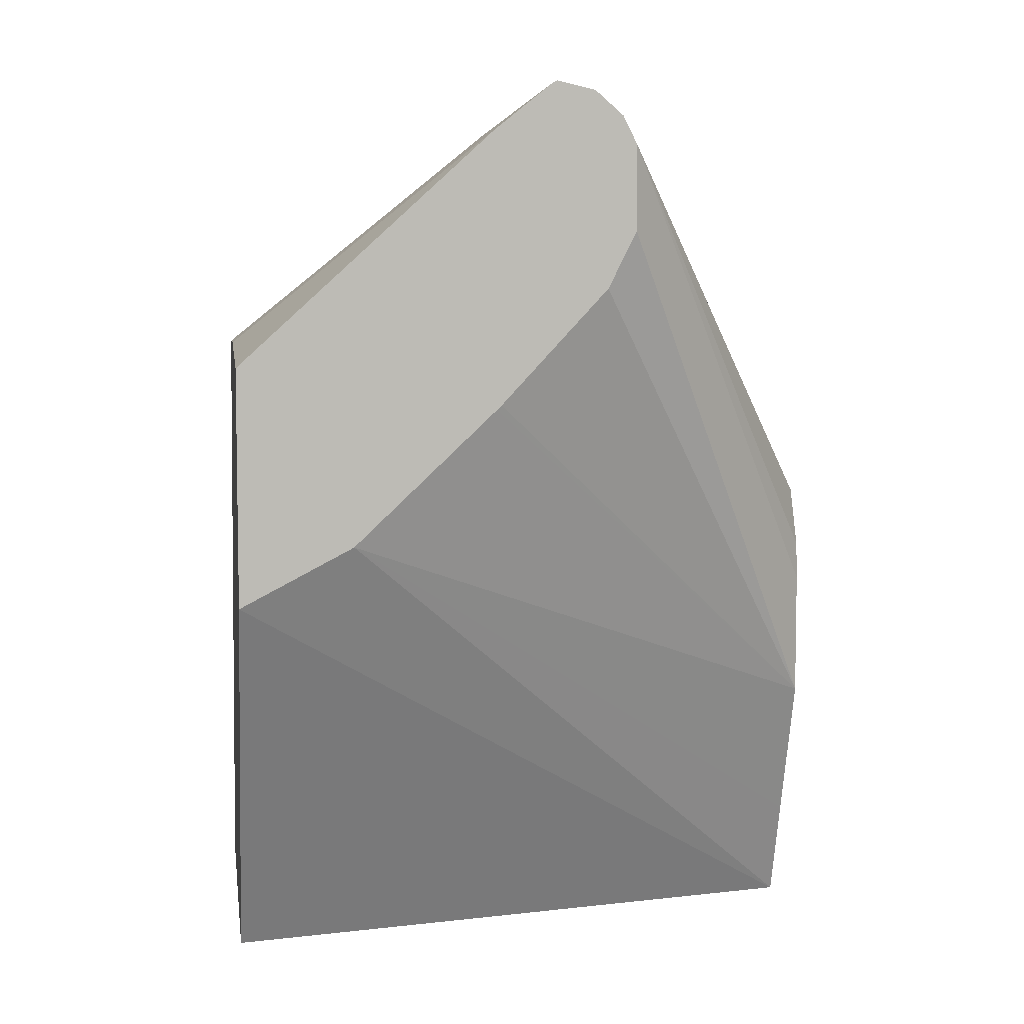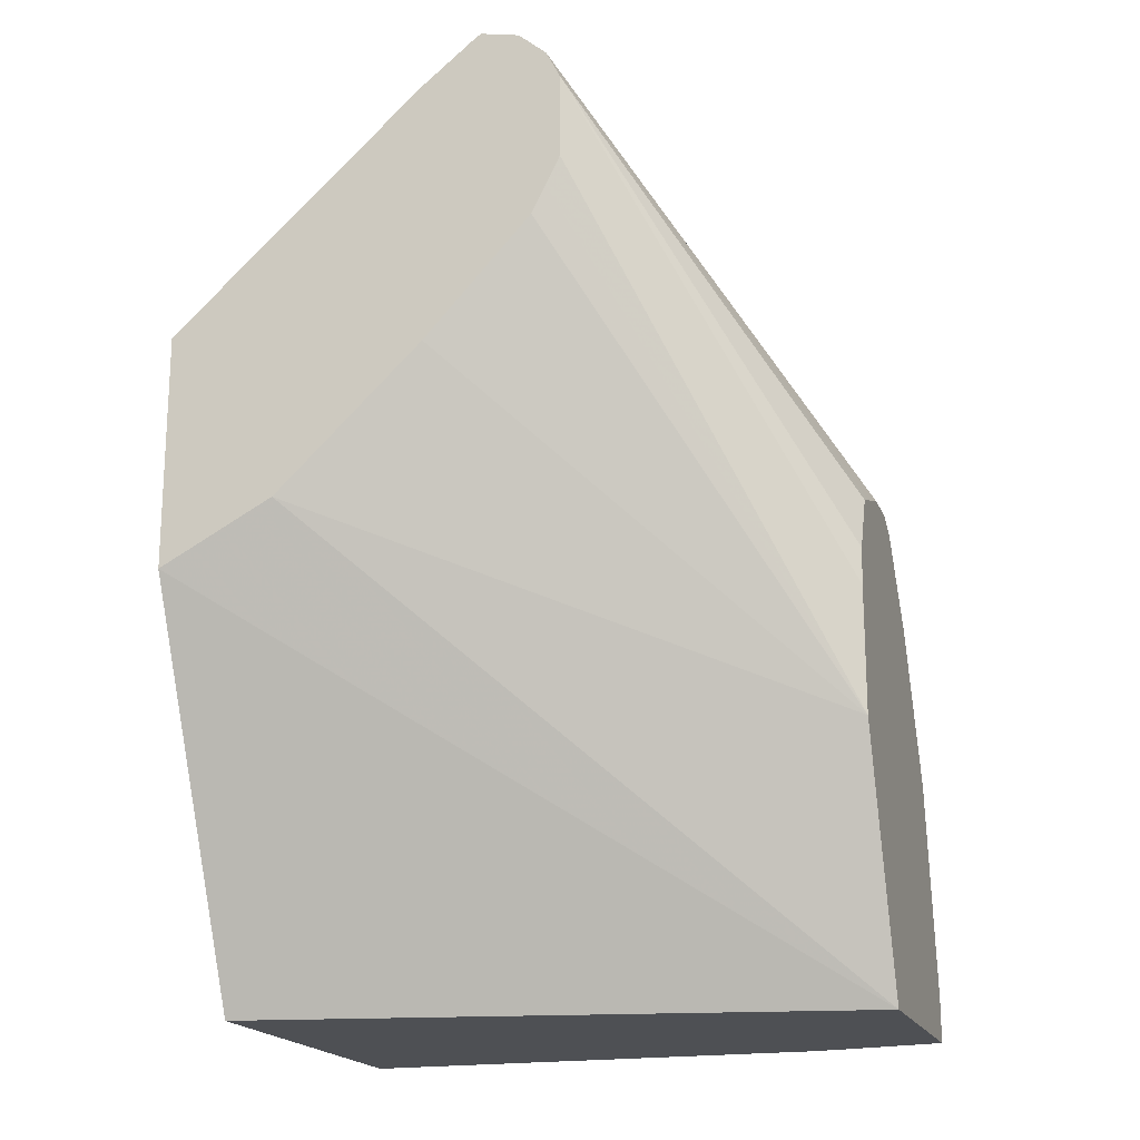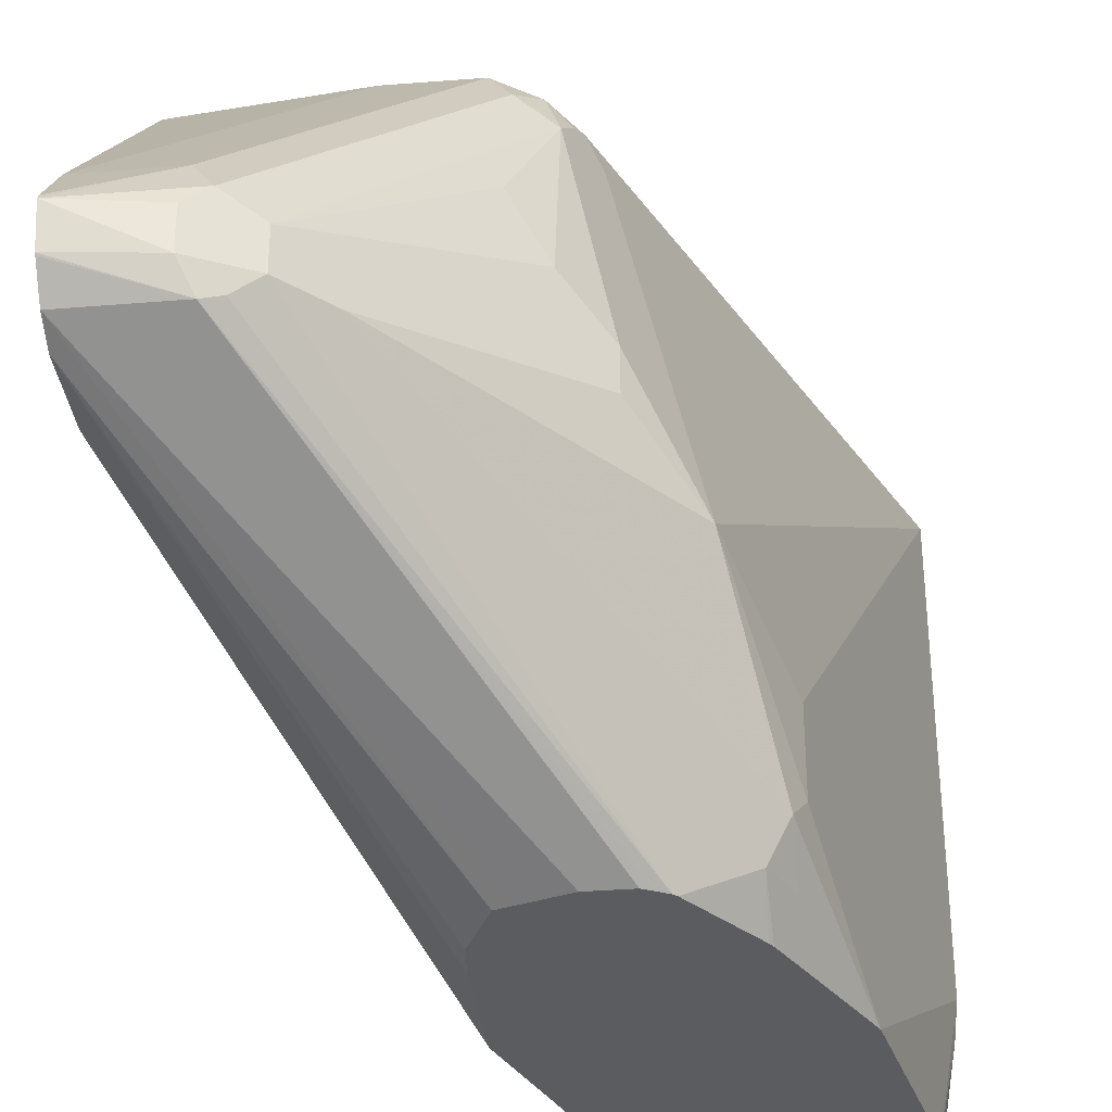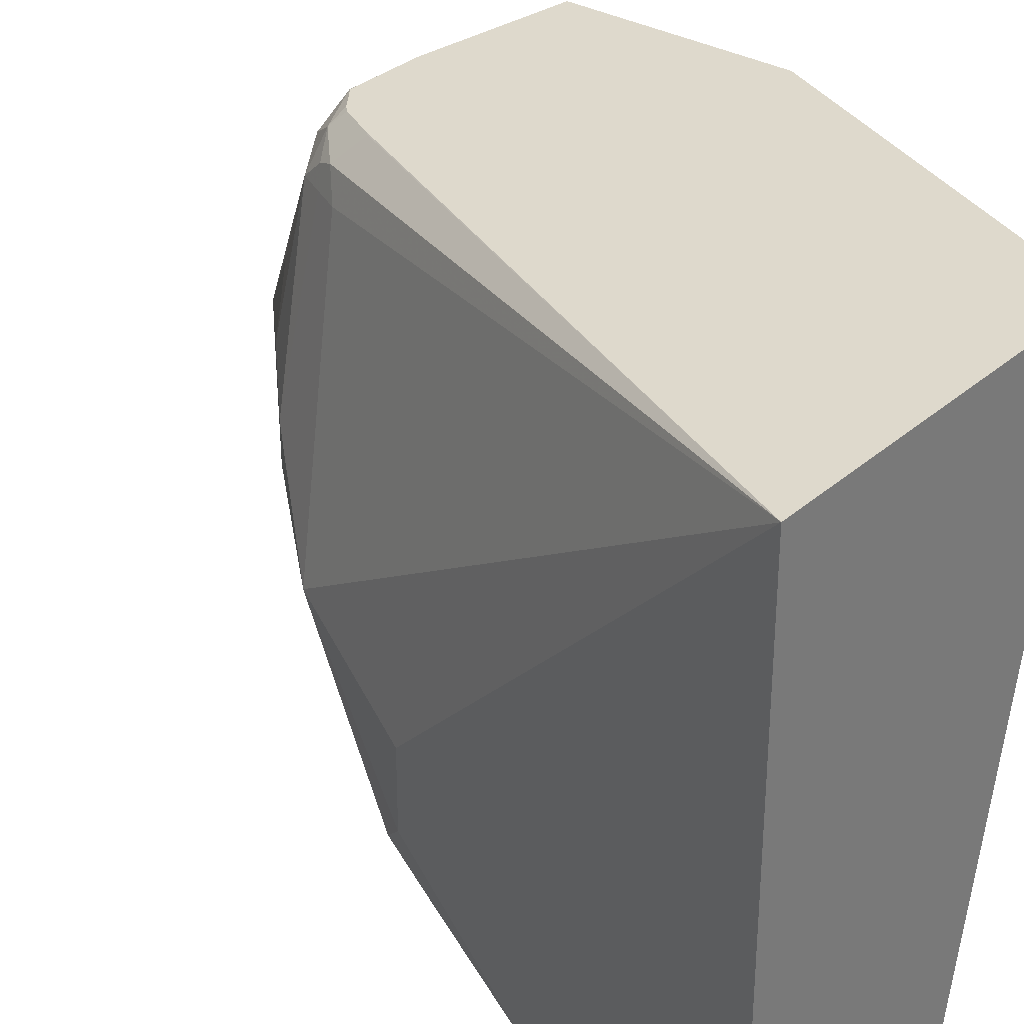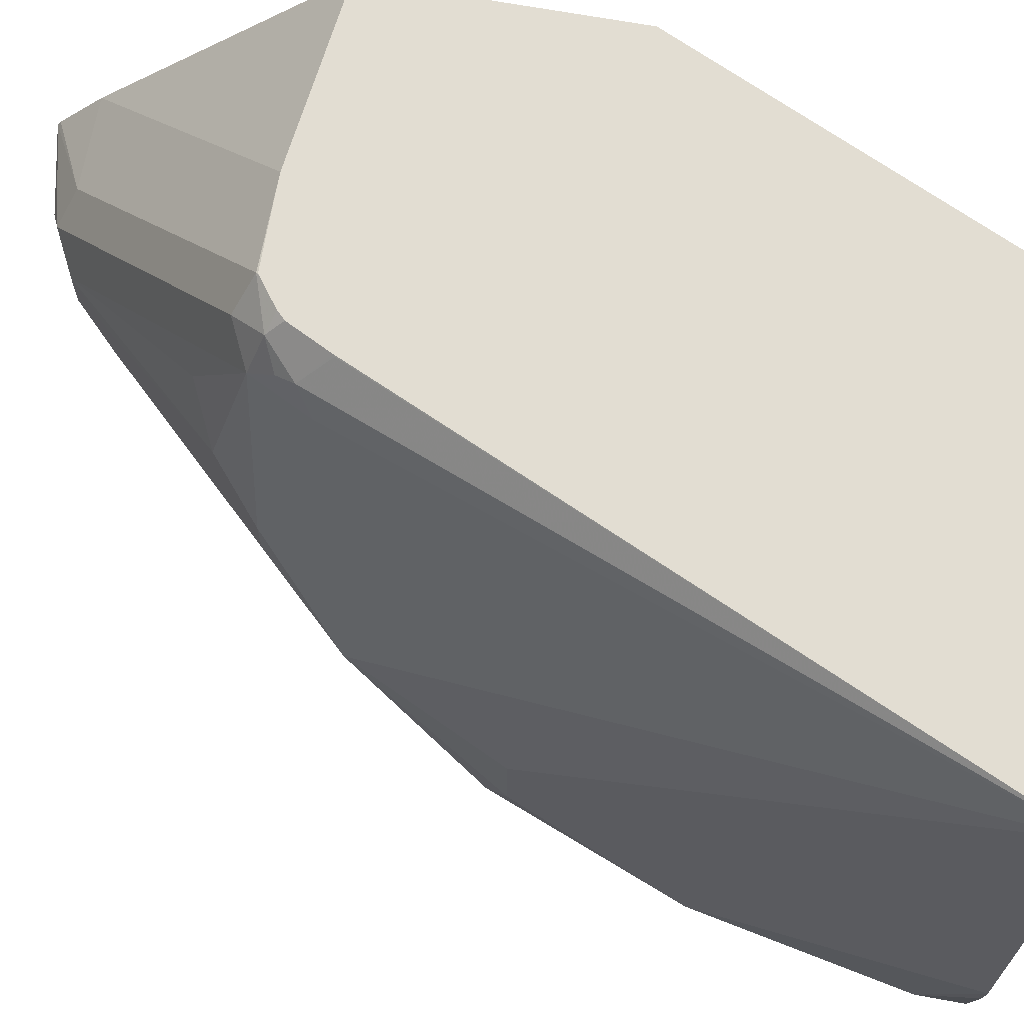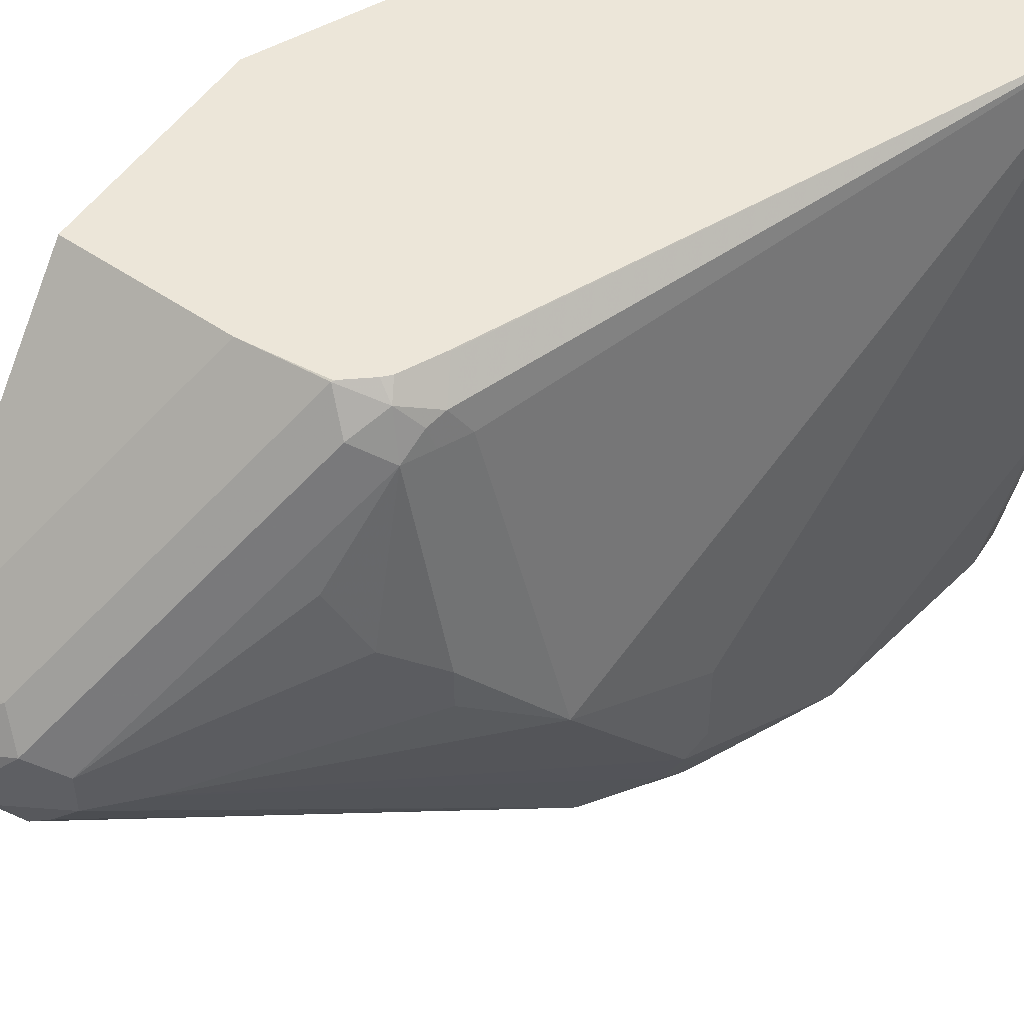
<metadata>
{"format":"obj","ext":"obj","renderer":"f3d","projection":"perspective","resolution":1024,"background":"white","views":[{"elev":6.3,"azim":81.7,"up":"+Y"},{"elev":-18.8,"azim":107.8,"up":"+Y"},{"elev":-33.9,"azim":-173.6,"up":"+Z"},{"elev":32.0,"azim":-50.4,"up":"+Z"},{"elev":68.3,"azim":-79.7,"up":"+Z"},{"elev":48.6,"azim":-148.5,"up":"+Z"}]}
</metadata>
<code>
v -0.1935 -0.02205 -0.1348
v -0.1935 -0.02205 -0.3649
v -0.005996 -0.02205 -0.1348
v -0.06678 0.2575 -0.1348
v -0.06756 0.2568 -0.1352
v -0.07433 0.2703 -0.1487
v -0.08107 0.2635 -0.1622
v -0.1166 0.2534 -0.3142
v -0.1419 0.1825 -0.3446
v -0.1824 4.116e-05 -0.4347
v -0.1914 -0.02205 -0.3834
v -0.1419 0.1825 -0.3851
v -0.1622 0.1014 -0.4347
v -0.06526 -0.02205 -0.4347
v 0.0831 0.1677 -0.1348
v -0.05722 0.2766 -0.1348
v -0.06079 0.2838 -0.1419
v -0.07094 0.2787 -0.152
v -0.07433 0.277 -0.1622
v -0.08784 0.2905 -0.2635
v -0.08784 0.2905 -0.2838
v -0.006782 0.3716 -0.3041
v -0.1368 0.1926 -0.3953
v -0.1824 -0.02205 -0.4347
v -0.1365 0.1533 -0.4347
v -0.1368 0.1723 -0.4156
v -0.0465 0.02923 -0.4347
v 0.0831 0.196 -0.1892
v 0.0831 0.2809 -0.1348
v -0.05367 0.2802 -0.1348
v -0.04173 0.2892 -0.1348
v -0.04057 0.2905 -0.1352
v -0.05069 0.299 -0.152
v -0.06756 0.2905 -0.1622
v -0.06756 0.3108 -0.2433
v -0.006782 0.3716 -0.2838
v 0.0135 0.3919 -0.3041
v -0.09775 0.2117 -0.4347
v -0.1267 0.1926 -0.4156
v -0.1276 0.1712 -0.4347
v -0.02029 0.1014 -0.4347
v 0.0831 0.2605 -0.2575
v 0.0831 0.3919 -0.2568
v 0.08107 0.2811 -0.1348
v -0.04057 0.2898 -0.1348
v -0.02029 0.2901 -0.1348
v -1.333e-05 0.2904 -0.1348
v 0.04054 0.3919 -0.2568
v 0.03039 0.4004 -0.2737
v 0.0135 0.3919 -0.2838
v -0.05069 0.3192 -0.2129
v 0.02701 0.3987 -0.3041
v 0.03377 0.3987 -0.3176
v 0.02533 0.3953 -0.3142
v -0.09609 0.2132 -0.4347
v -0.1261 0.1735 -0.4347
v -0.02029 0.1622 -0.4347
v 0.0831 0.3446 -0.3243
v 0.0831 0.3311 -0.3176
v 0.0831 0.3189 -0.3115
v 0.0831 0.3176 -0.3108
v 0.0831 0.2626 -0.2596
v 0.0831 0.4129 -0.2832
v 0.0831 0.4146 -0.2858
v 0.04054 0.4054 -0.2838
v 0.04054 0.4054 -0.3041
v -0.08556 0.2185 -0.4347
v -0.09011 0.2162 -0.4347
v 0.0831 0.4104 -0.3041
v 0.0831 0.4098 -0.3048
v 0.0831 0.3987 -0.3176
v -0.02208 0.1807 -0.4347
v 0.0831 0.3851 -0.3243
v -0.06529 0.2185 -0.4347
v -0.03491 0.2083 -0.4347
v -0.04479 0.2117 -0.4347
f 32 46 47
f 28 41 42
f 29 43 44
f 31 45 32
f 32 45 46
f 32 47 48
f 35 50 36
f 32 49 33
f 33 49 50
f 33 50 34
f 34 50 51
f 34 51 35
f 35 51 50
f 37 50 49
f 32 48 49
f 27 41 28
f 22 36 50
f 25 26 39
f 17 31 32
f 37 49 52
f 17 32 33
f 17 33 34
f 17 34 18
f 18 34 19
f 19 34 20
f 25 39 40
f 20 34 35
f 21 35 22
f 22 35 36
f 22 50 37
f 22 37 38
f 22 38 39
f 22 39 23
f 23 39 26
f 20 35 21
f 37 52 53
f 49 64 65
f 37 54 55
f 53 68 55
f 53 55 54
f 53 66 69
f 53 69 70
f 53 70 71
f 53 71 74
f 53 74 67
f 57 72 73
f 64 69 66
f 64 66 65
f 71 73 75
f 71 75 76
f 71 76 74
f 72 75 73
f 17 30 31
f 53 67 68
f 37 53 54
f 52 66 53
f 49 65 66
f 37 55 38
f 38 56 39
f 39 56 40
f 41 57 73
f 41 73 58
f 41 58 59
f 41 59 60
f 41 60 61
f 41 61 62
f 41 62 42
f 43 63 48
f 43 48 47
f 43 47 44
f 48 63 64
f 48 64 49
f 49 66 52
f 16 30 17
f 10 41 27
f 15 63 43
f 1 9 12
f 1 12 2
f 2 10 11
f 2 12 13
f 2 13 10
f 3 14 15
f 4 16 6
f 4 6 5
f 6 16 17
f 6 17 18
f 6 18 19
f 6 19 7
f 7 19 8
f 8 19 20
f 8 20 21
f 1 8 9
f 8 21 22
f 1 7 8
f 1 5 6
f 15 43 29
f 1 2 11
f 1 11 24
f 1 24 14
f 1 14 3
f 1 3 15
f 1 15 29
f 1 29 44
f 1 44 47
f 1 47 46
f 1 45 31
f 1 31 30
f 1 30 16
f 1 16 4
f 1 4 5
f 1 6 7
f 8 22 23
f 1 46 45
f 8 12 9
f 13 26 25
f 14 27 28
f 14 28 15
f 15 28 42
f 15 42 62
f 15 62 61
f 15 61 60
f 15 60 59
f 15 59 58
f 15 73 71
f 15 71 70
f 15 70 69
f 15 69 64
f 8 23 12
f 15 64 63
f 13 23 26
f 12 23 13
f 15 58 73
f 10 27 14
f 10 14 24
f 10 24 11
f 10 25 40
f 10 40 56
f 10 13 25
f 10 38 55
f 10 55 68
f 10 68 67
f 10 56 38
f 10 74 76
f 10 76 75
f 10 75 72
f 10 72 57
f 10 57 41
f 10 67 74

</code>
